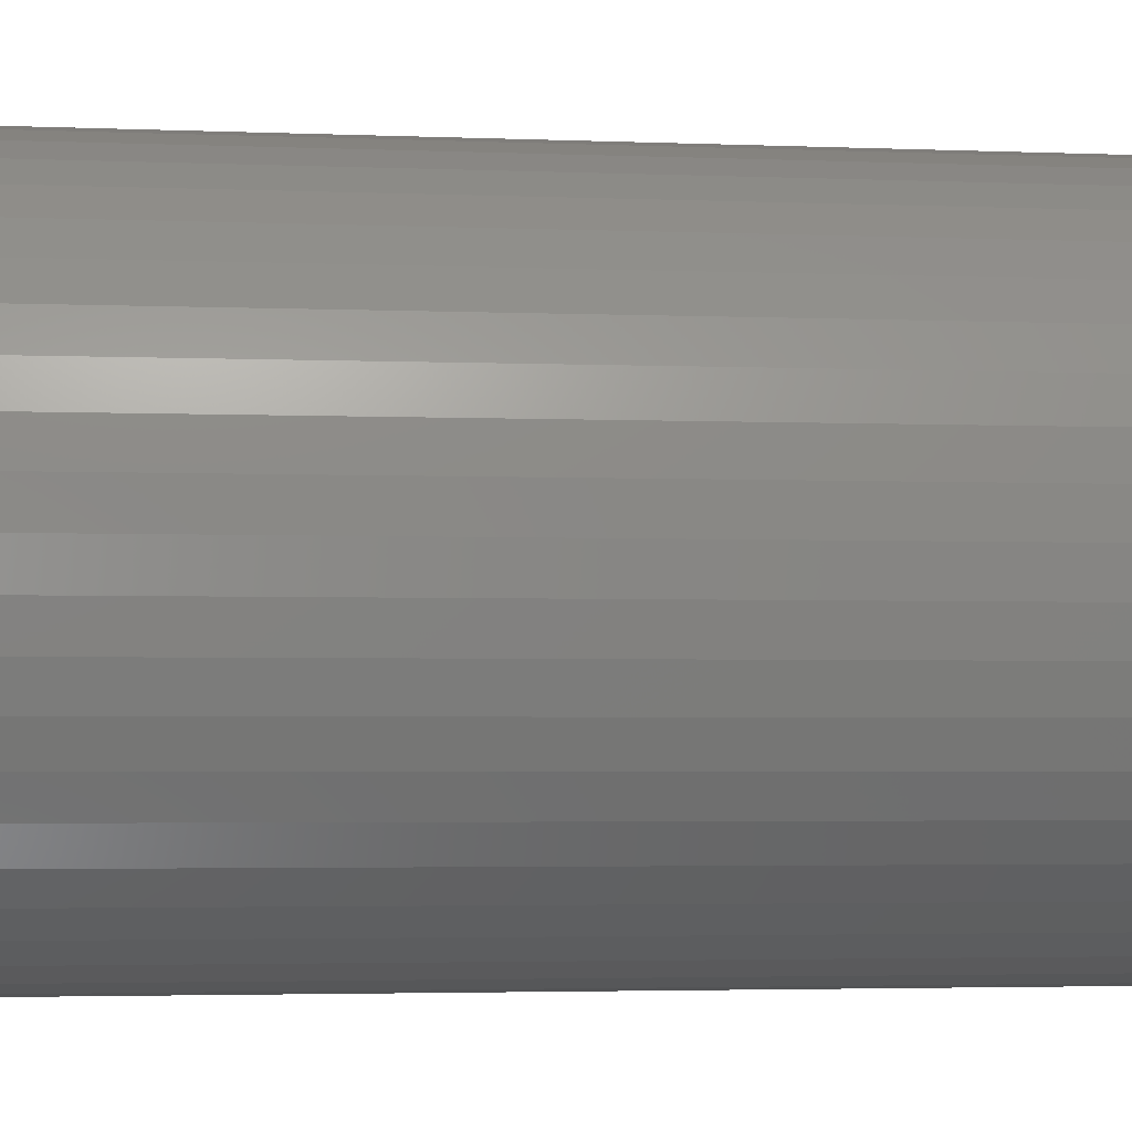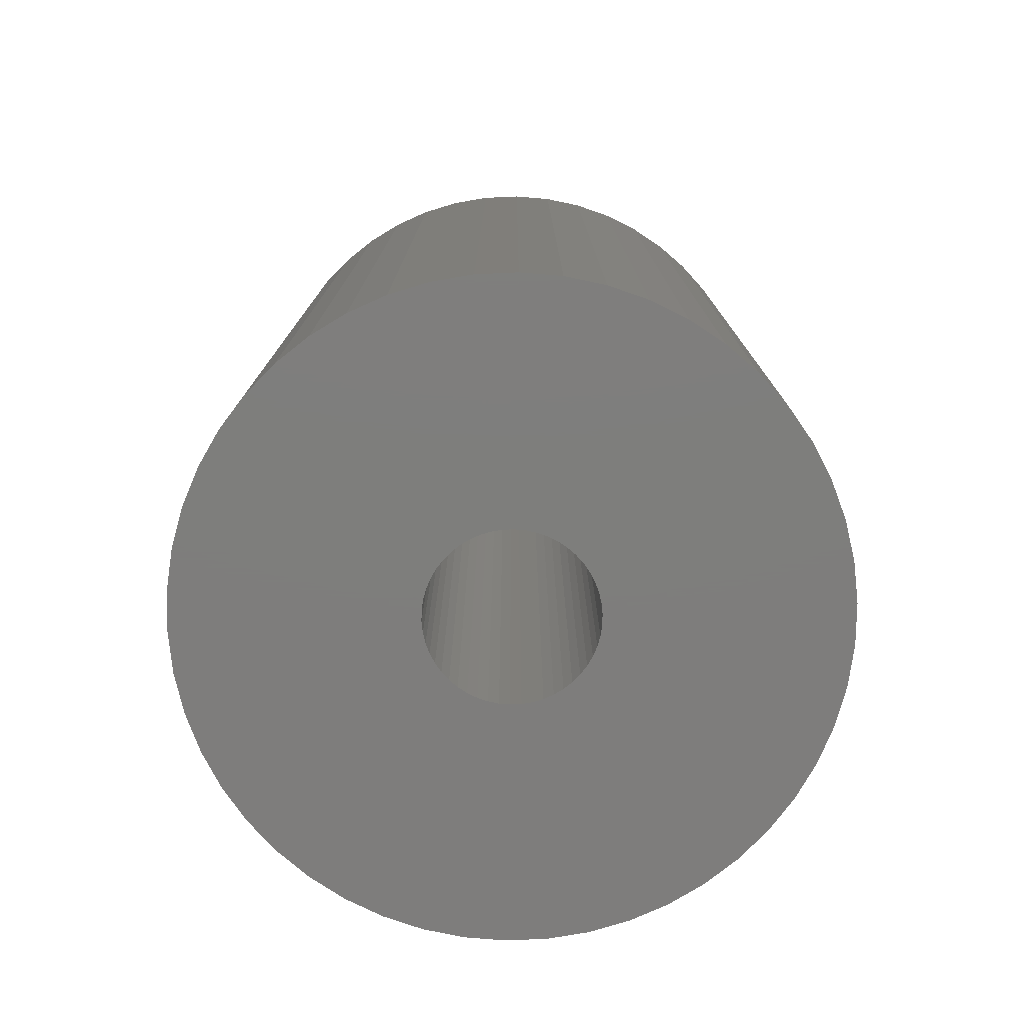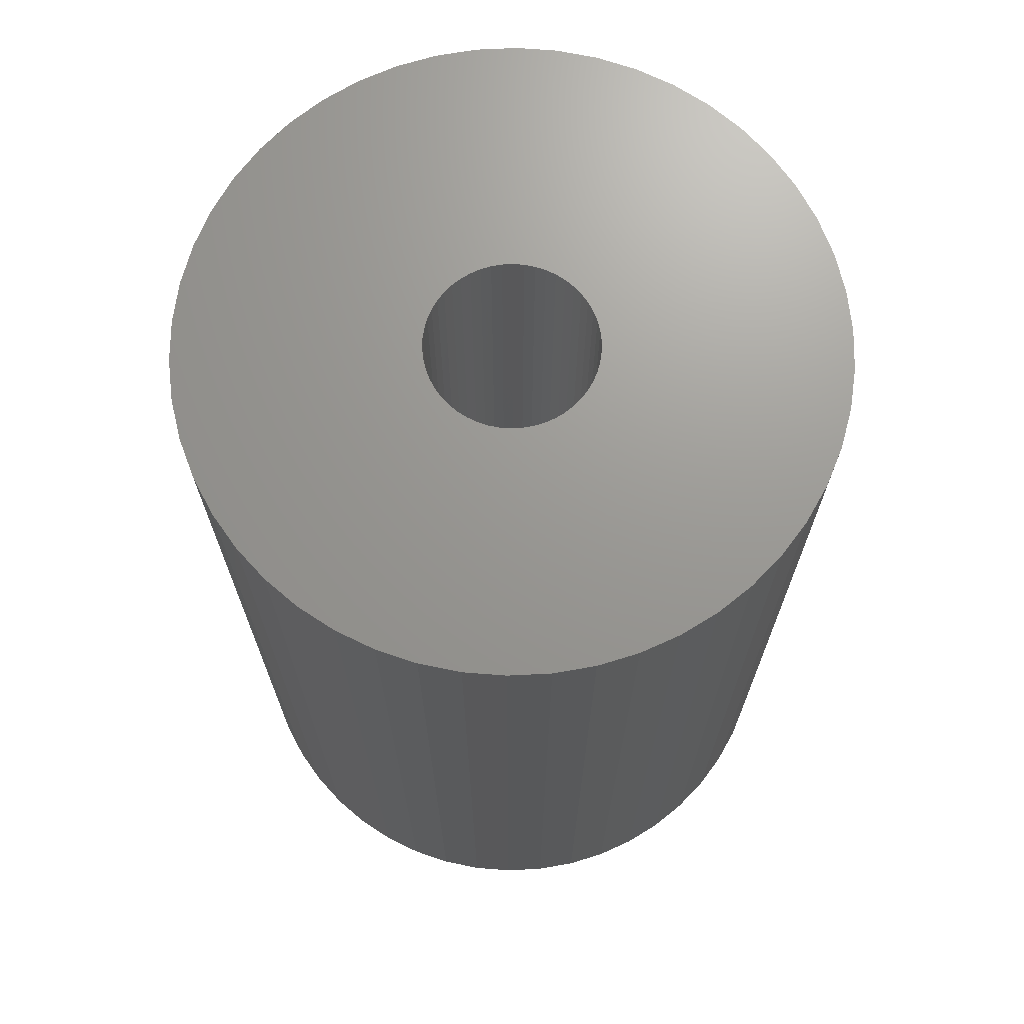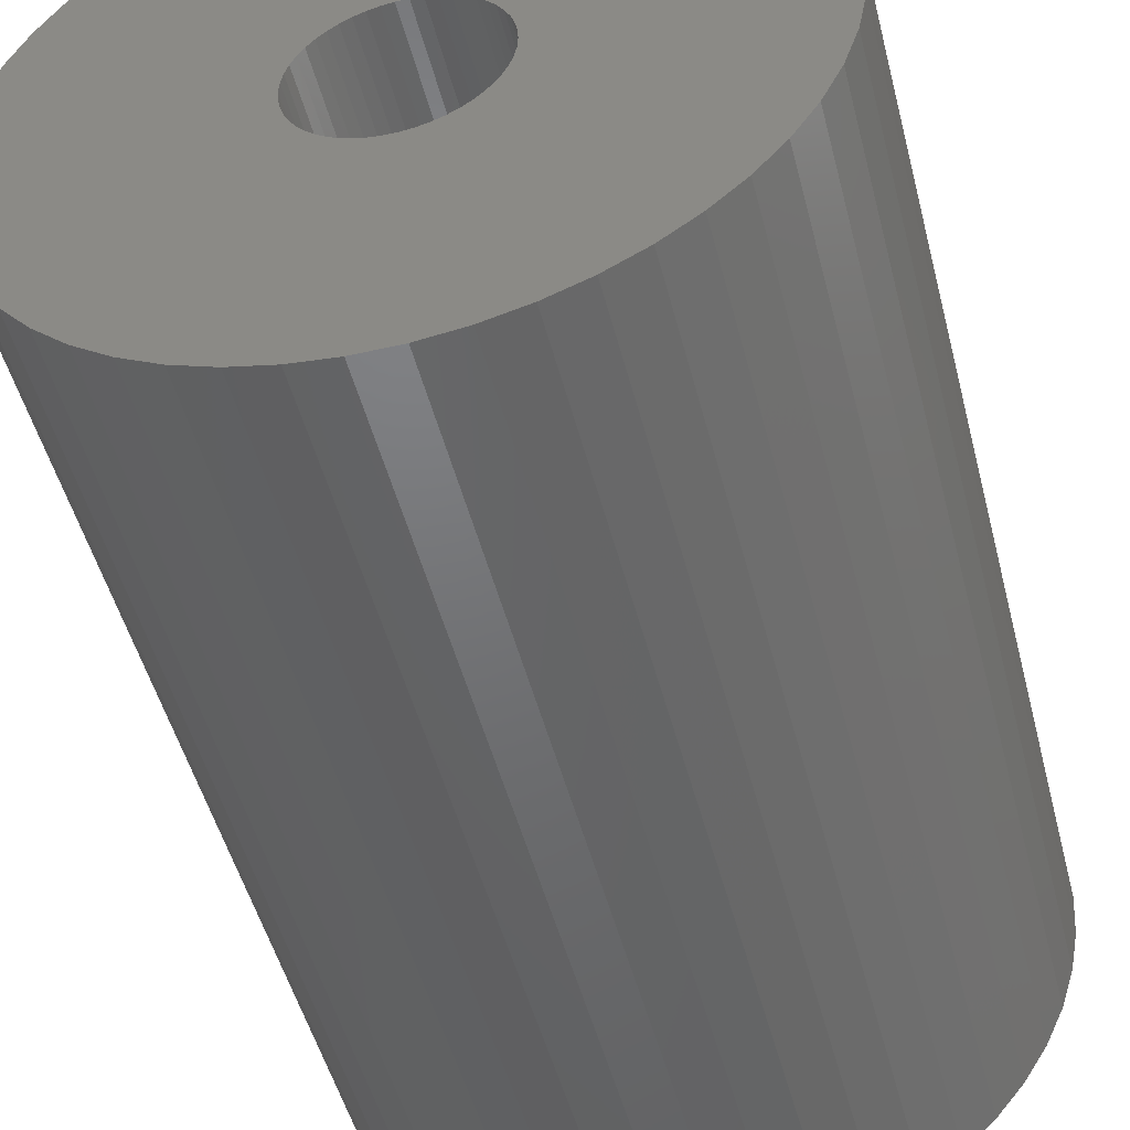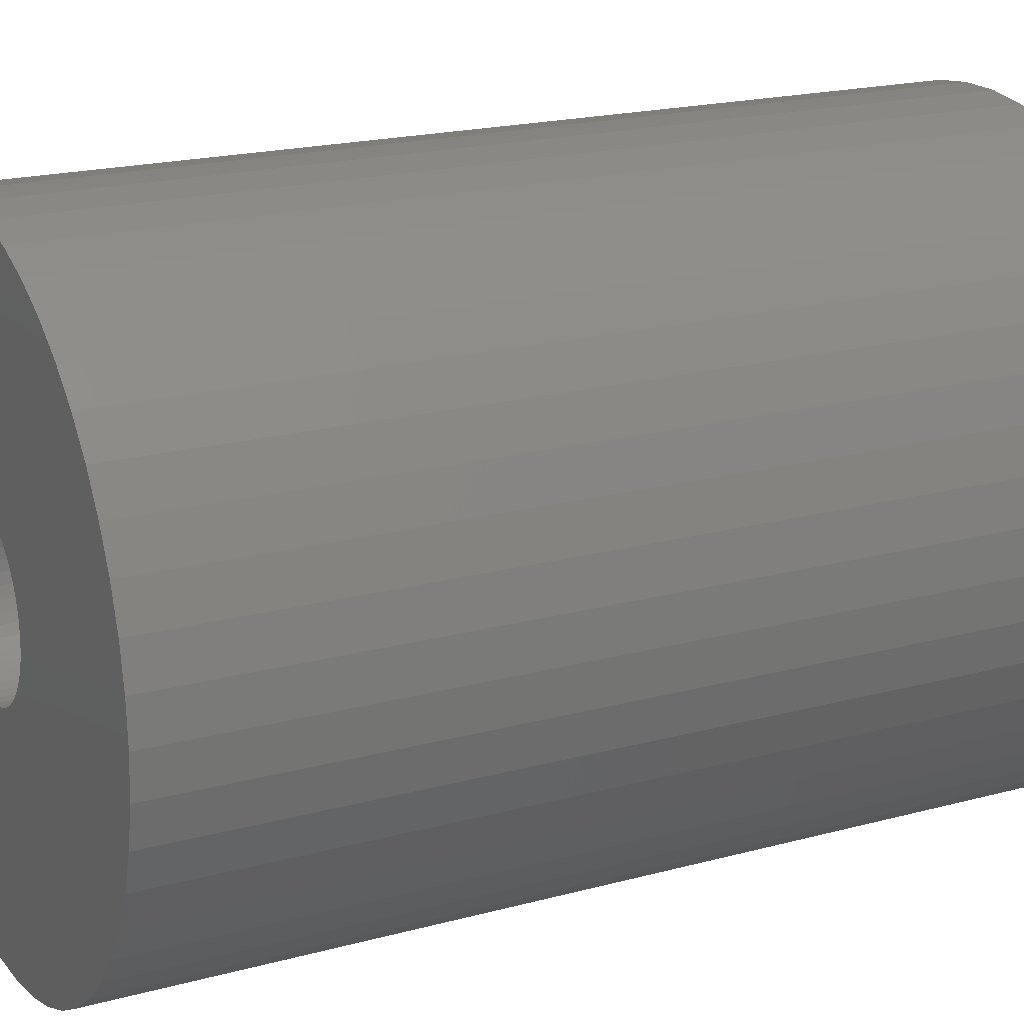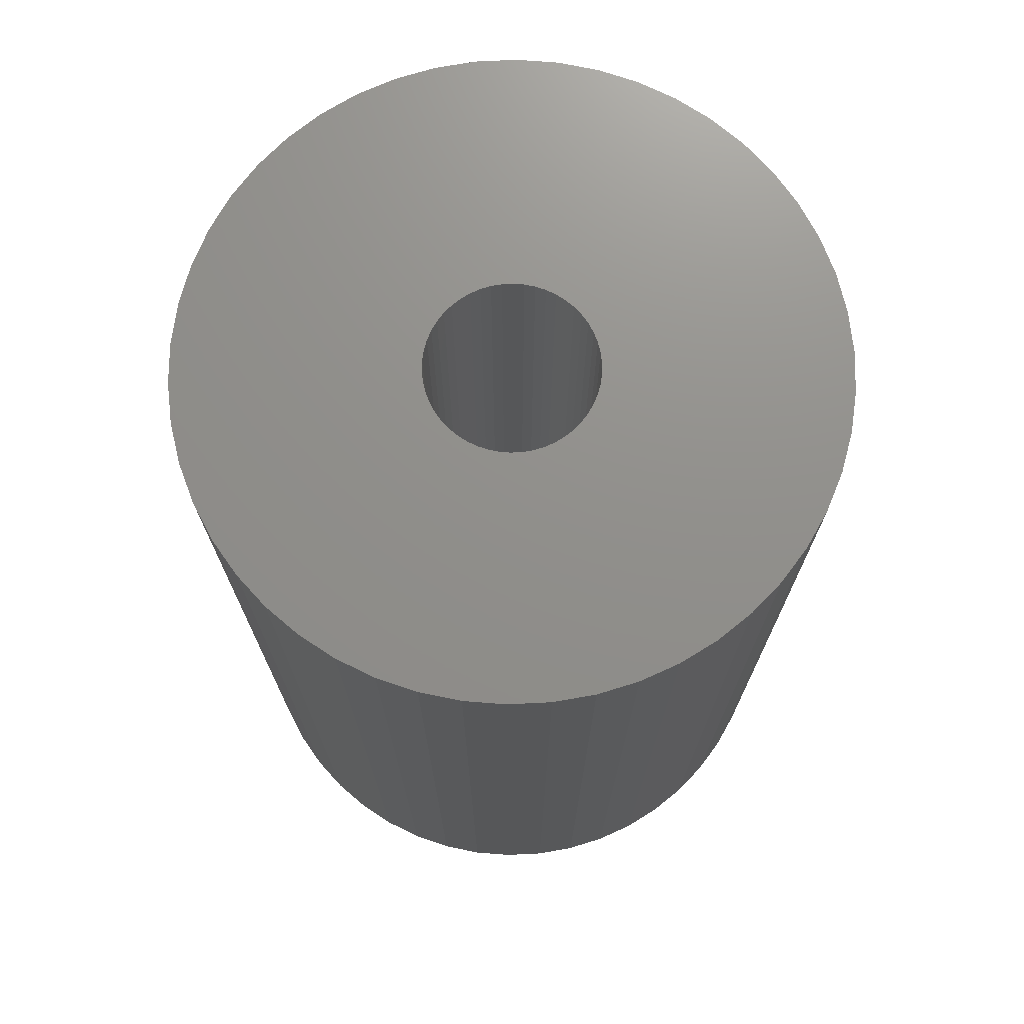
<metadata>
{"format":"stl","ext":"stl","renderer":"f3d","projection":"perspective","resolution":1024,"background":"white","views":[{"elev":-3.3,"azim":82.2,"up":"+Y"},{"elev":-77.6,"azim":-47.9,"up":"+Z"},{"elev":70.0,"azim":-10.0,"up":"+Z"},{"elev":-49.5,"azim":-165.7,"up":"+Y"},{"elev":19.4,"azim":63.0,"up":"+Y"},{"elev":72.8,"azim":54.8,"up":"+Z"}]}
</metadata>
<code>
# stl→obj: 200 verts, 400 faces
v 20 0 28.5
v 19.84 2.507 -28.5
v 19.84 2.507 28.5
v 20 0 -28.5
v -20 0 -28.5
v -19.84 2.507 28.5
v -19.84 2.507 -28.5
v -20 0 28.5
v 1.256 19.96 -28.5
v -1.256 19.96 28.5
v 1.256 19.96 28.5
v -1.256 19.96 -28.5
v -1.256 -19.96 -28.5
v 1.256 -19.96 28.5
v -1.256 -19.96 28.5
v 1.256 -19.96 -28.5
v 14.58 13.69 -28.5
v 12.75 15.41 28.5
v 14.58 13.69 28.5
v 12.75 15.41 -28.5
v -12.75 15.41 -28.5
v -14.58 13.69 28.5
v -12.75 15.41 28.5
v -14.58 13.69 -28.5
v -6.18 19.02 -28.5
v -8.516 18.1 28.5
v -6.18 19.02 28.5
v -8.516 18.1 -28.5
v 18.6 7.362 28.5
v 17.53 9.635 -28.5
v 17.53 9.635 28.5
v 18.6 7.362 -28.5
v 8.516 18.1 -28.5
v 6.18 19.02 28.5
v 8.516 18.1 28.5
v 6.18 19.02 -28.5
v 10.72 16.89 28.5
v 10.72 16.89 -28.5
v -18.6 7.362 -28.5
v -17.53 9.635 28.5
v -17.53 9.635 -28.5
v -18.6 7.362 28.5
v -16.18 11.76 -28.5
v -16.18 11.76 28.5
v -19.37 4.974 -28.5
v -19.37 4.974 28.5
v -10.72 16.89 28.5
v -10.72 16.89 -28.5
v -3.748 19.65 -28.5
v -3.748 19.65 28.5
v 3.748 -19.65 28.5
v 3.748 -19.65 -28.5
v 6.18 -19.02 -28.5
v 8.516 -18.1 28.5
v 6.18 -19.02 28.5
v 8.516 -18.1 -28.5
v 19.37 4.974 28.5
v 19.37 4.974 -28.5
v 16.18 11.76 28.5
v 16.18 11.76 -28.5
v 3.748 19.65 28.5
v 3.748 19.65 -28.5
v 5.25 0 28.5
v 5.209 0.658 28.5
v 19.84 -2.507 28.5
v 5.085 1.306 28.5
v 5.209 -0.658 28.5
v 4.881 1.933 28.5
v 19.37 -4.974 28.5
v 4.601 2.529 28.5
v 5.085 -1.306 28.5
v 4.247 3.086 28.5
v 18.6 -7.362 28.5
v 3.827 3.594 28.5
v 4.881 -1.933 28.5
v 3.346 4.045 28.5
v 17.53 -9.635 28.5
v 2.813 4.433 28.5
v 4.601 -2.529 28.5
v 2.235 4.75 28.5
v 16.18 -11.76 28.5
v 4.247 -3.086 28.5
v 1.622 4.993 28.5
v 0.9838 5.157 28.5
v 0.3296 5.24 28.5
v -0.3296 5.24 28.5
v -0.9838 5.157 28.5
v -1.622 4.993 28.5
v -2.235 4.75 28.5
v -2.813 4.433 28.5
v -3.346 4.045 28.5
v -3.827 3.594 28.5
v -4.247 3.086 28.5
v 14.58 -13.69 28.5
v 3.827 -3.594 28.5
v 12.75 -15.41 28.5
v 3.346 -4.045 28.5
v 10.72 -16.89 28.5
v 2.813 -4.433 28.5
v 2.235 -4.75 28.5
v 1.622 -4.993 28.5
v 0.9838 -5.157 28.5
v 0.3296 -5.24 28.5
v -0.3296 -5.24 28.5
v -0.9838 -5.157 28.5
v -3.748 -19.65 28.5
v -1.622 -4.993 28.5
v -6.18 -19.02 28.5
v -2.235 -4.75 28.5
v -8.516 -18.1 28.5
v -2.813 -4.433 28.5
v -10.72 -16.89 28.5
v -3.346 -4.045 28.5
v -12.75 -15.41 28.5
v -3.827 -3.594 28.5
v -14.58 -13.69 28.5
v -4.247 -3.086 28.5
v -16.18 -11.76 28.5
v -4.601 -2.529 28.5
v -17.53 -9.635 28.5
v -4.881 -1.933 28.5
v -18.6 -7.362 28.5
v -5.085 -1.306 28.5
v -19.37 -4.974 28.5
v -5.209 -0.658 28.5
v -19.84 -2.507 28.5
v -5.25 0 28.5
v -4.601 2.529 28.5
v -4.881 1.933 28.5
v -5.085 1.306 28.5
v -5.209 0.658 28.5
v 19.84 -2.507 -28.5
v 10.72 -16.89 -28.5
v 16.18 -11.76 -28.5
v 14.58 -13.69 -28.5
v 19.37 -4.974 -28.5
v 18.6 -7.362 -28.5
v -14.58 -13.69 -28.5
v -12.75 -15.41 -28.5
v -17.53 -9.635 -28.5
v -18.6 -7.362 -28.5
v -16.18 -11.76 -28.5
v 5.25 0 -28.5
v 5.209 -0.658 -28.5
v 5.085 -1.306 -28.5
v 5.209 0.658 -28.5
v 4.881 -1.933 -28.5
v 17.53 -9.635 -28.5
v 4.601 -2.529 -28.5
v 5.085 1.306 -28.5
v 4.247 -3.086 -28.5
v 3.827 -3.594 -28.5
v 12.75 -15.41 -28.5
v 4.881 1.933 -28.5
v 3.346 -4.045 -28.5
v 2.813 -4.433 -28.5
v 4.601 2.529 -28.5
v 2.235 -4.75 -28.5
v 4.247 3.086 -28.5
v 1.622 -4.993 -28.5
v 0.9838 -5.157 -28.5
v 0.3296 -5.24 -28.5
v -0.3296 -5.24 -28.5
v -0.9838 -5.157 -28.5
v -3.748 -19.65 -28.5
v -1.622 -4.993 -28.5
v -6.18 -19.02 -28.5
v -2.235 -4.75 -28.5
v -8.516 -18.1 -28.5
v -2.813 -4.433 -28.5
v -10.72 -16.89 -28.5
v -3.346 -4.045 -28.5
v -3.827 -3.594 -28.5
v -4.247 -3.086 -28.5
v 3.827 3.594 -28.5
v 3.346 4.045 -28.5
v 2.813 4.433 -28.5
v 2.235 4.75 -28.5
v 1.622 4.993 -28.5
v 0.9838 5.157 -28.5
v 0.3296 5.24 -28.5
v -0.3296 5.24 -28.5
v -0.9838 5.157 -28.5
v -1.622 4.993 -28.5
v -2.235 4.75 -28.5
v -2.813 4.433 -28.5
v -3.346 4.045 -28.5
v -3.827 3.594 -28.5
v -4.247 3.086 -28.5
v -4.601 2.529 -28.5
v -4.881 1.933 -28.5
v -5.085 1.306 -28.5
v -5.209 0.658 -28.5
v -5.25 0 -28.5
v -4.601 -2.529 -28.5
v -4.881 -1.933 -28.5
v -5.085 -1.306 -28.5
v -19.37 -4.974 -28.5
v -5.209 -0.658 -28.5
v -19.84 -2.507 -28.5
f 1 2 3
f 2 1 4
f 5 6 7
f 6 5 8
f 9 10 11
f 10 9 12
f 13 14 15
f 14 13 16
f 17 18 19
f 18 17 20
f 21 22 23
f 22 21 24
f 25 26 27
f 26 25 28
f 29 30 31
f 30 29 32
f 33 34 35
f 34 33 36
f 20 37 18
f 37 20 38
f 39 40 41
f 40 39 42
f 43 22 24
f 22 43 44
f 45 42 39
f 42 45 46
f 28 47 26
f 47 28 48
f 49 27 50
f 27 49 25
f 16 51 14
f 51 16 52
f 53 54 55
f 54 53 56
f 57 32 29
f 32 57 58
f 3 58 57
f 58 3 2
f 59 17 19
f 17 59 60
f 31 60 59
f 60 31 30
f 36 61 34
f 61 36 62
f 62 11 61
f 11 62 9
f 38 35 37
f 35 38 33
f 41 44 43
f 44 41 40
f 7 46 45
f 46 7 6
f 63 1 3
f 64 3 57
f 1 63 65
f 66 57 29
f 67 65 63
f 68 29 31
f 65 67 69
f 70 31 59
f 71 69 67
f 72 59 19
f 69 71 73
f 74 19 18
f 75 73 71
f 76 18 37
f 73 75 77
f 78 37 35
f 79 77 75
f 80 35 34
f 77 79 81
f 82 81 79
f 3 64 63
f 57 66 64
f 29 68 66
f 31 70 68
f 59 72 70
f 19 74 72
f 83 34 61
f 18 76 74
f 37 78 76
f 35 80 78
f 34 83 80
f 84 61 11
f 61 84 83
f 11 85 84
f 11 86 85
f 10 86 11
f 86 10 87
f 50 87 10
f 87 50 88
f 27 88 50
f 88 27 89
f 26 89 27
f 89 26 90
f 47 90 26
f 90 47 91
f 23 91 47
f 91 23 92
f 22 92 23
f 44 93 22
f 92 22 93
f 81 82 94
f 95 94 82
f 94 95 96
f 97 96 95
f 96 97 98
f 99 98 97
f 98 99 54
f 100 54 99
f 54 100 55
f 101 55 100
f 55 101 51
f 102 51 101
f 51 102 14
f 103 14 102
f 104 14 103
f 15 104 105
f 104 15 14
f 106 105 107
f 108 107 109
f 110 109 111
f 112 111 113
f 105 106 15
f 114 113 115
f 116 115 117
f 118 117 119
f 120 119 121
f 122 121 123
f 124 123 125
f 107 108 106
f 126 125 127
f 93 44 128
f 40 128 44
f 109 110 108
f 128 40 129
f 111 112 110
f 42 129 40
f 113 114 112
f 129 42 130
f 115 116 114
f 46 130 42
f 117 118 116
f 130 46 131
f 119 120 118
f 6 131 46
f 121 122 120
f 131 6 127
f 123 124 122
f 8 127 6
f 125 126 124
f 127 8 126
f 48 23 47
f 23 48 21
f 12 50 10
f 50 12 49
f 65 4 1
f 4 65 132
f 56 98 54
f 98 56 133
f 94 134 81
f 134 94 135
f 73 136 69
f 136 73 137
f 69 132 65
f 132 69 136
f 138 114 116
f 114 138 139
f 140 122 141
f 122 140 120
f 138 118 142
f 118 138 116
f 143 4 132
f 144 132 136
f 4 143 2
f 145 136 137
f 146 2 143
f 147 137 148
f 2 146 58
f 149 148 134
f 150 58 146
f 151 134 135
f 58 150 32
f 152 135 153
f 154 32 150
f 155 153 133
f 32 154 30
f 156 133 56
f 157 30 154
f 158 56 53
f 30 157 60
f 159 60 157
f 132 144 143
f 136 145 144
f 137 147 145
f 148 149 147
f 134 151 149
f 135 152 151
f 160 53 52
f 153 155 152
f 133 156 155
f 56 158 156
f 53 160 158
f 161 52 16
f 52 161 160
f 16 162 161
f 16 163 162
f 13 163 16
f 163 13 164
f 165 164 13
f 164 165 166
f 167 166 165
f 166 167 168
f 169 168 167
f 168 169 170
f 171 170 169
f 170 171 172
f 139 172 171
f 172 139 173
f 138 173 139
f 142 174 138
f 173 138 174
f 60 159 17
f 175 17 159
f 17 175 20
f 176 20 175
f 20 176 38
f 177 38 176
f 38 177 33
f 178 33 177
f 33 178 36
f 179 36 178
f 36 179 62
f 180 62 179
f 62 180 9
f 181 9 180
f 182 9 181
f 12 182 183
f 182 12 9
f 49 183 184
f 25 184 185
f 28 185 186
f 48 186 187
f 183 49 12
f 21 187 188
f 24 188 189
f 43 189 190
f 41 190 191
f 39 191 192
f 45 192 193
f 184 25 49
f 7 193 194
f 174 142 195
f 140 195 142
f 185 28 25
f 195 140 196
f 186 48 28
f 141 196 140
f 187 21 48
f 196 141 197
f 188 24 21
f 198 197 141
f 189 43 24
f 197 198 199
f 190 41 43
f 200 199 198
f 191 39 41
f 199 200 194
f 192 45 39
f 5 194 200
f 193 7 45
f 194 5 7
f 81 148 77
f 148 81 134
f 141 124 198
f 124 141 122
f 52 55 51
f 55 52 53
f 153 94 96
f 94 153 135
f 133 96 98
f 96 133 153
f 77 137 73
f 137 77 148
f 165 15 106
f 15 165 13
f 169 108 110
f 108 169 167
f 167 106 108
f 106 167 165
f 142 120 140
f 120 142 118
f 198 126 200
f 126 198 124
f 200 8 5
f 8 200 126
f 171 110 112
f 110 171 169
f 139 112 114
f 112 139 171
f 143 64 146
f 64 143 63
f 127 193 131
f 193 127 194
f 182 85 86
f 85 182 181
f 162 104 103
f 104 162 163
f 176 74 76
f 74 176 175
f 188 91 92
f 91 188 187
f 185 88 89
f 88 185 184
f 154 70 157
f 70 154 68
f 146 66 150
f 66 146 64
f 179 80 83
f 80 179 178
f 178 78 80
f 78 178 177
f 129 190 128
f 190 129 191
f 128 189 93
f 189 128 190
f 186 89 90
f 89 186 185
f 184 87 88
f 87 184 183
f 147 71 145
f 71 147 75
f 161 103 102
f 103 161 162
f 150 68 154
f 68 150 66
f 159 74 175
f 74 159 72
f 157 72 159
f 72 157 70
f 180 83 84
f 83 180 179
f 181 84 85
f 84 181 180
f 177 76 78
f 76 177 176
f 93 188 92
f 188 93 189
f 130 191 129
f 191 130 192
f 131 192 130
f 192 131 193
f 187 90 91
f 90 187 186
f 183 86 87
f 86 183 182
f 144 63 143
f 63 144 67
f 145 67 144
f 67 145 71
f 117 195 119
f 195 117 174
f 119 196 121
f 196 119 195
f 156 100 99
f 100 156 158
f 158 101 100
f 101 158 160
f 149 75 147
f 75 149 79
f 166 109 107
f 109 166 168
f 125 194 127
f 194 125 199
f 123 199 125
f 199 123 197
f 121 197 123
f 197 121 196
f 155 99 97
f 99 155 156
f 160 102 101
f 102 160 161
f 151 79 149
f 79 151 82
f 152 82 151
f 82 152 95
f 172 115 113
f 115 172 173
f 168 111 109
f 111 168 170
f 115 174 117
f 174 115 173
f 152 97 95
f 97 152 155
f 164 107 105
f 107 164 166
f 163 105 104
f 105 163 164
f 170 113 111
f 113 170 172

</code>
